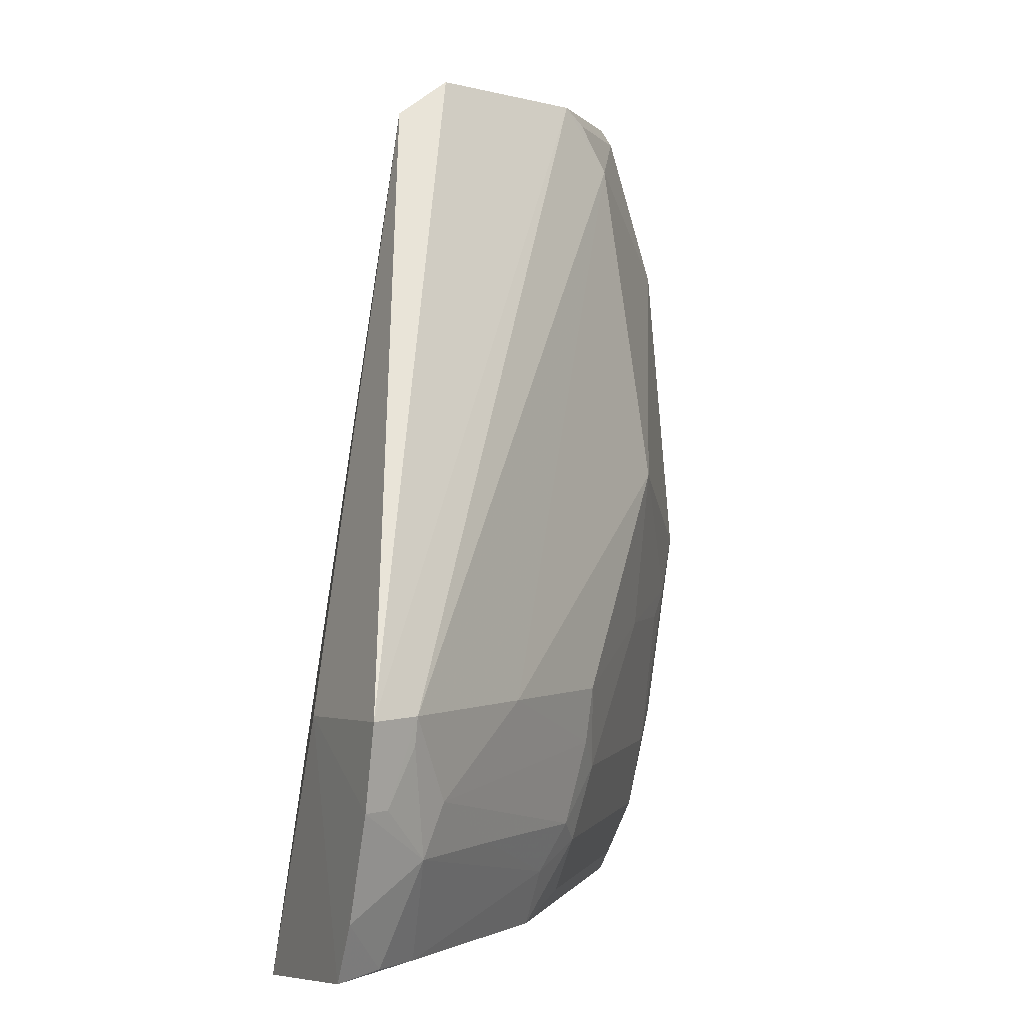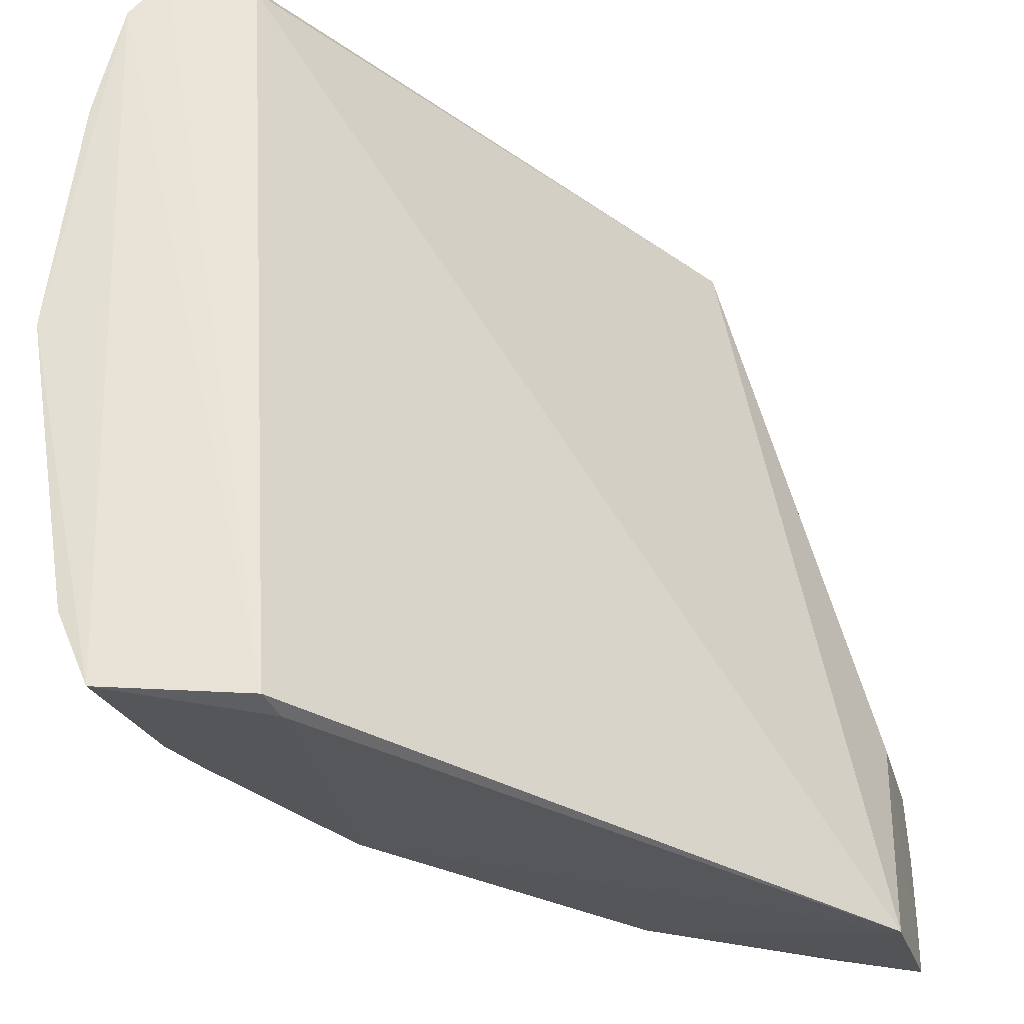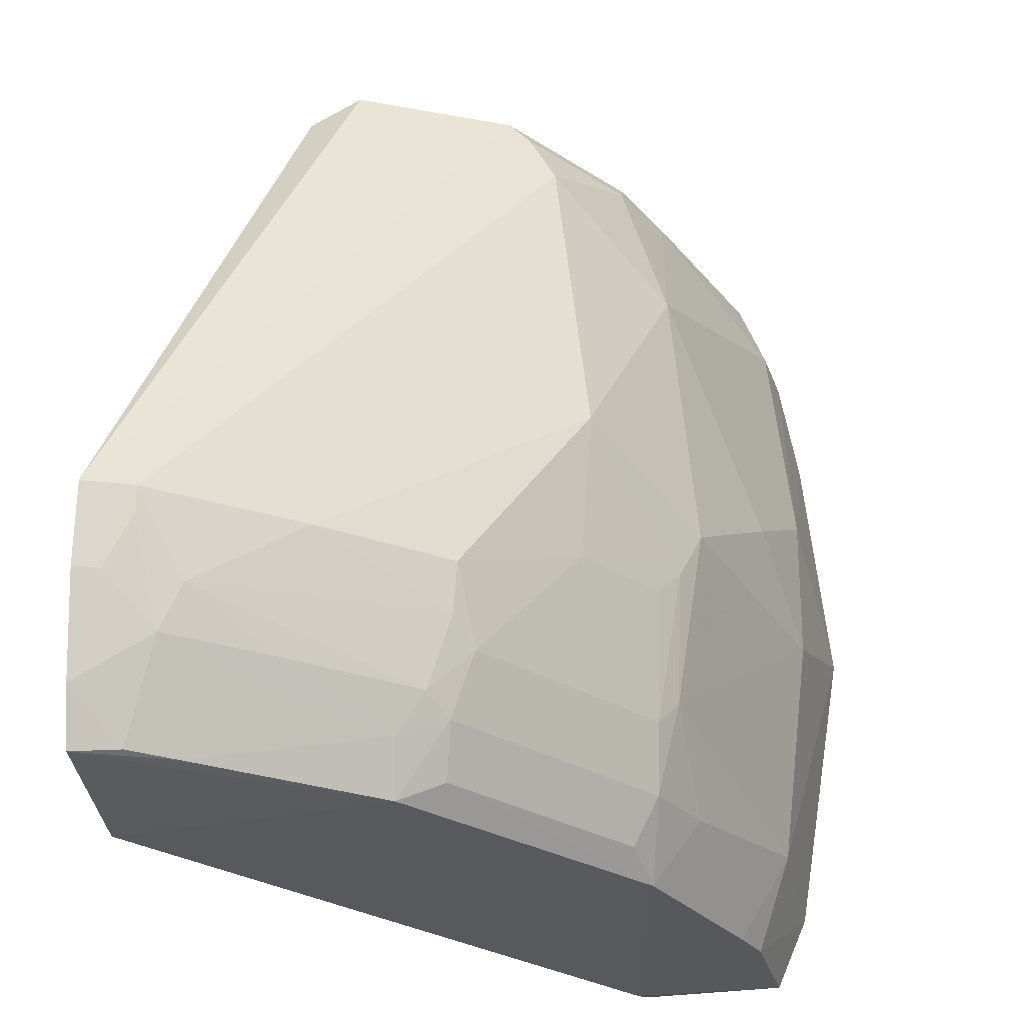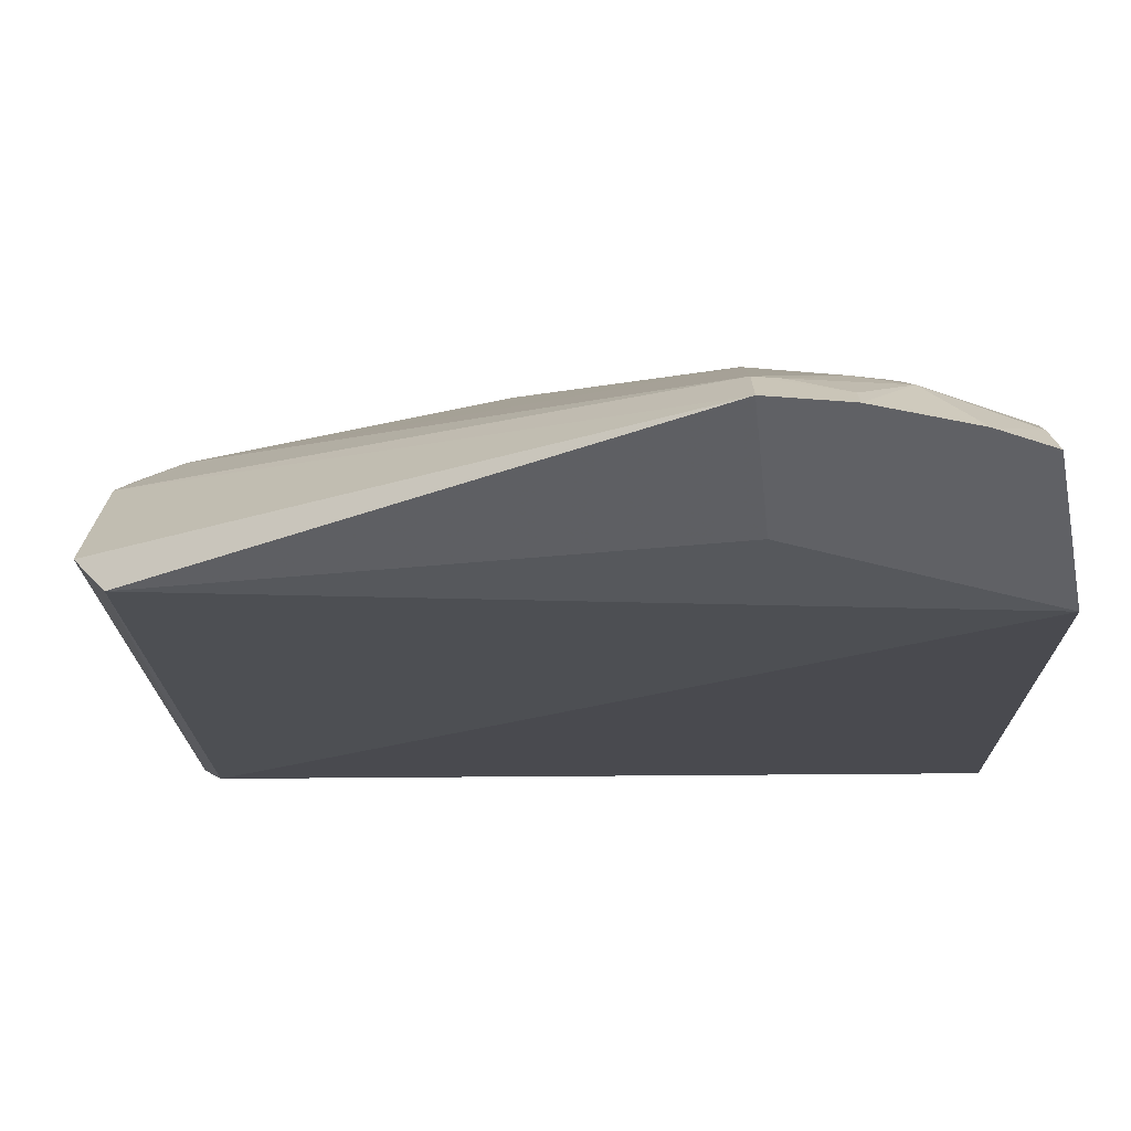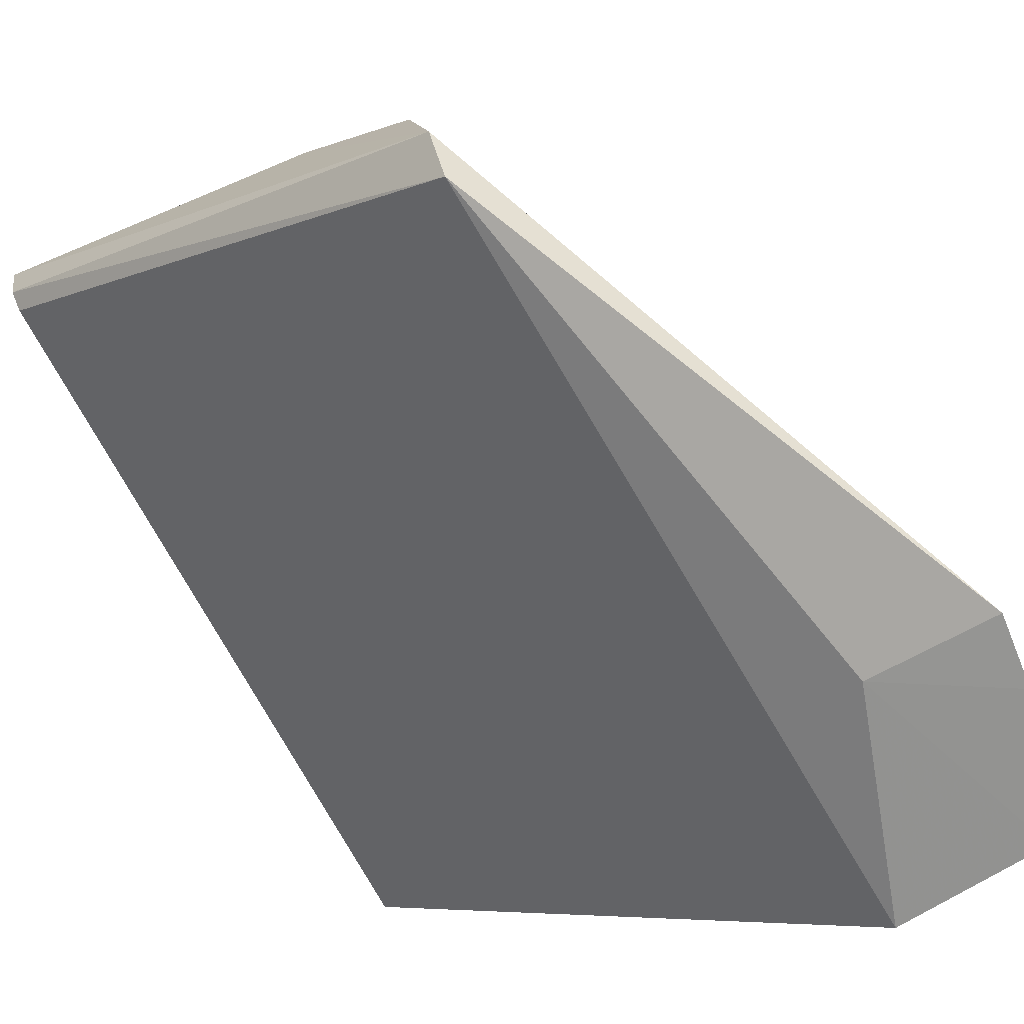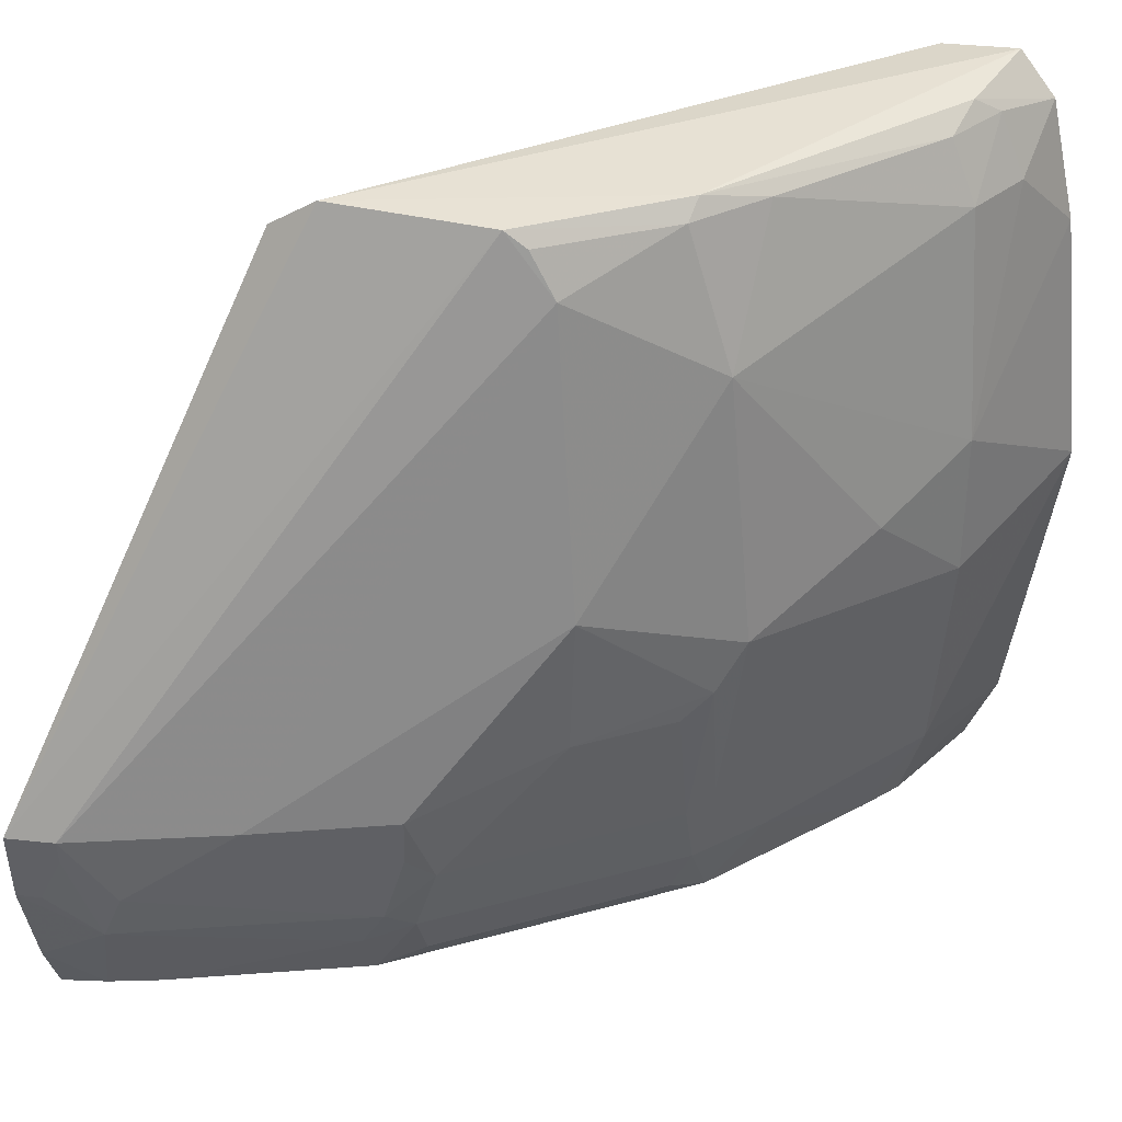
<metadata>
{"format":"obj","ext":"obj","renderer":"f3d","projection":"perspective","resolution":1024,"background":"white","views":[{"elev":0.9,"azim":58.5,"up":"+Z"},{"elev":-31.9,"azim":-81.5,"up":"+Z"},{"elev":-25.8,"azim":89.3,"up":"+Z"},{"elev":-55.7,"azim":93.6,"up":"+Y"},{"elev":-69.1,"azim":29.0,"up":"+Y"},{"elev":34.6,"azim":114.4,"up":"+Z"}]}
</metadata>
<code>
v 0.03499 0.01369 0.09189
v 0.02598 0.02428 0.1102
v 0.03539 0.01211 0.09184
v 0.02703 0.01918 0.1105
v 0.02701 0.01755 0.1095
v 0.02819 0.01265 0.08382
v 0.009911 0.03086 0.1098
v 0.00975 0.02933 0.08409
v 0.009441 0.03497 0.1091
v 0.00946 0.03415 0.08454
v 0.02584 0.02583 0.1083
v 0.009553 0.03379 0.1106
v 0.009897 0.03139 0.1104
v 0.03092 0.01259 0.09163
v 0.03344 0.01203 0.08449
v 0.02253 0.02905 0.08714
v 0.02324 0.02907 0.08939
v 0.02908 0.02324 0.08939
v 0.02655 0.02656 0.09362
v 0.02996 0.02267 0.0919
v 0.02687 0.02687 0.09843
v 0.02891 0.02091 0.08468
v 0.02091 0.02893 0.08468
v 0.01074 0.02898 0.08388
v 0.03244 0.01847 0.09191
v 0.02186 0.02835 0.1102
v 0.03488 0.01282 0.08937
v 0.009475 0.03678 0.09693
v 0.03508 0.01202 0.08935
v 0.03407 0.01438 0.0878
v 0.02909 0.0225 0.08716
v 0.02983 0.02179 0.0878
v 0.02979 0.02254 0.09024
v 0.03231 0.01503 0.08467
v 0.02825 0.02241 0.0855
v 0.01501 0.03232 0.08467
v 0.03403 0.01506 0.08936
v 0.02253 0.02829 0.1097
v 0.03488 0.01367 0.09107
v 0.02333 0.02989 0.09449
v 0.02266 0.03068 0.09616
v 0.00947 0.03588 0.1052
v 0.0151 0.0349 0.1001
v 0.012 0.03404 0.1096
v 0.0143 0.03325 0.1096
v 0.01436 0.03413 0.1075
v 0.01282 0.03339 0.1102
v 0.0342 0.01201 0.08623
v 0.02974 0.0209 0.08639
v 0.02007 0.03058 0.08716
v 0.01436 0.03408 0.08781
v 0.01509 0.0349 0.09532
v 0.01842 0.03324 0.09841
v 0.009505 0.03518 0.08699
v 0.03308 0.01353 0.08469
v 0.02242 0.02824 0.08548
v 0.01355 0.03308 0.08468
v 0.03228 0.01754 0.08783
v 0.02582 0.02497 0.1097
v 0.02258 0.0298 0.1051
v 0.02012 0.02988 0.1097
v 0.02402 0.02908 0.09363
v 0.02258 0.02979 0.09025
v 0.01196 0.03488 0.1075
f 1 2 3
f 4 5 3
f 4 3 2
f 6 5 7
f 6 7 8
f 9 10 8
f 11 2 1
f 12 9 8
f 12 8 7
f 13 7 5
f 13 5 4
f 13 12 7
f 13 4 12
f 14 6 15
f 14 3 5
f 14 5 6
f 16 17 18
f 19 18 17
f 20 19 21
f 20 18 19
f 22 15 6
f 22 6 23
f 24 23 6
f 24 6 8
f 24 8 10
f 25 11 1
f 25 21 11
f 25 20 21
f 26 12 4
f 26 4 2
f 27 1 3
f 28 10 9
f 29 14 15
f 29 3 14
f 29 27 3
f 29 30 27
f 31 16 18
f 31 18 32
f 33 32 18
f 33 18 20
f 33 20 25
f 34 15 22
f 35 22 23
f 35 31 22
f 35 16 31
f 36 24 10
f 36 23 24
f 37 25 1
f 37 33 25
f 37 32 33
f 38 26 2
f 39 27 30
f 39 1 27
f 39 37 1
f 39 30 37
f 40 41 21
f 40 21 19
f 42 28 9
f 43 28 42
f 44 45 46
f 47 12 26
f 47 26 45
f 47 45 44
f 47 44 9
f 47 9 12
f 48 29 15
f 48 30 29
f 49 31 32
f 49 22 31
f 49 34 22
f 49 30 34
f 50 16 23
f 50 36 51
f 50 23 36
f 52 53 41
f 52 43 53
f 52 51 28
f 52 28 43
f 54 10 28
f 54 28 51
f 55 34 30
f 55 15 34
f 55 48 15
f 55 30 48
f 56 35 23
f 56 23 16
f 56 16 35
f 57 36 10
f 57 51 36
f 57 54 51
f 57 10 54
f 58 37 30
f 58 32 37
f 58 49 32
f 58 30 49
f 59 38 2
f 59 2 11
f 59 11 38
f 60 38 11
f 60 11 21
f 60 21 41
f 60 41 53
f 60 43 46
f 60 53 43
f 61 45 26
f 61 26 38
f 61 46 45
f 61 60 46
f 61 38 60
f 62 40 19
f 62 19 17
f 62 17 40
f 63 40 17
f 63 41 40
f 63 17 16
f 63 16 50
f 63 50 51
f 63 52 41
f 63 51 52
f 64 42 9
f 64 43 42
f 64 46 43
f 64 44 46
f 64 9 44

</code>
